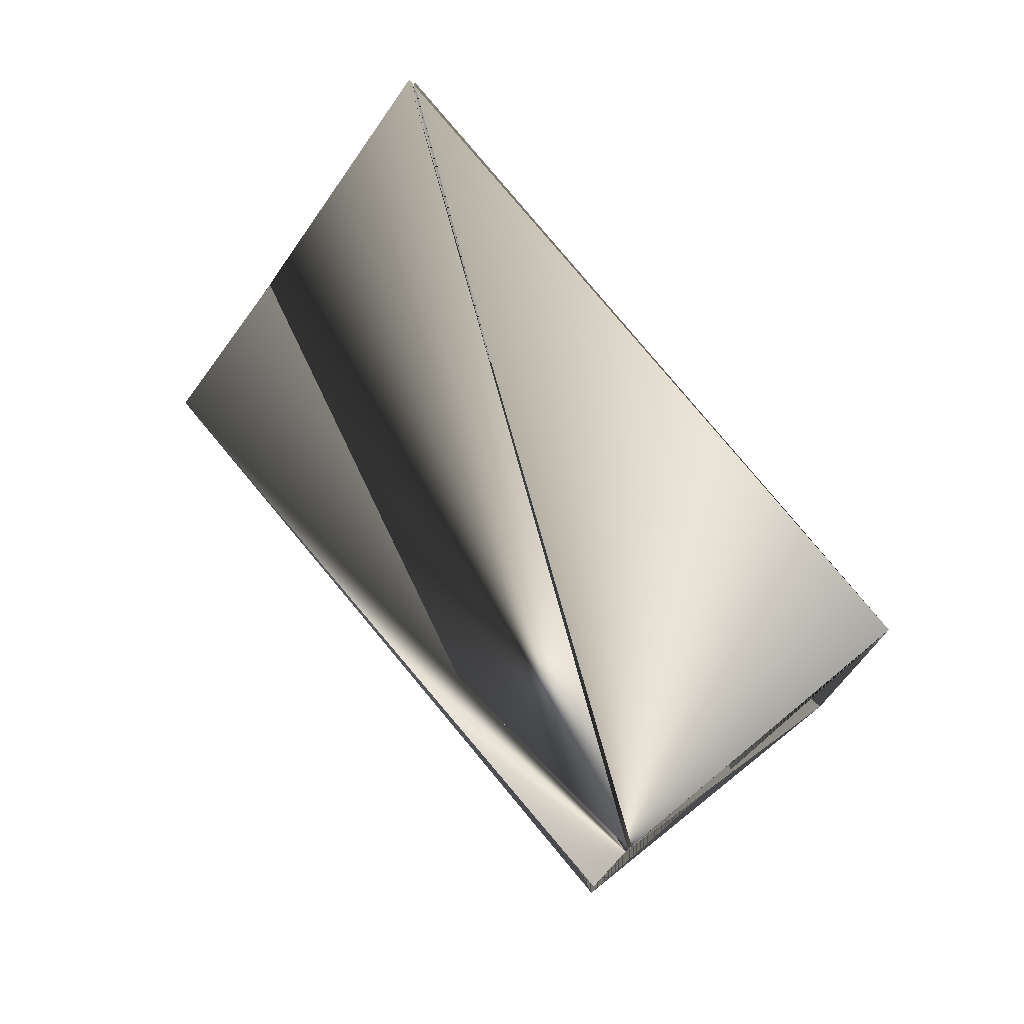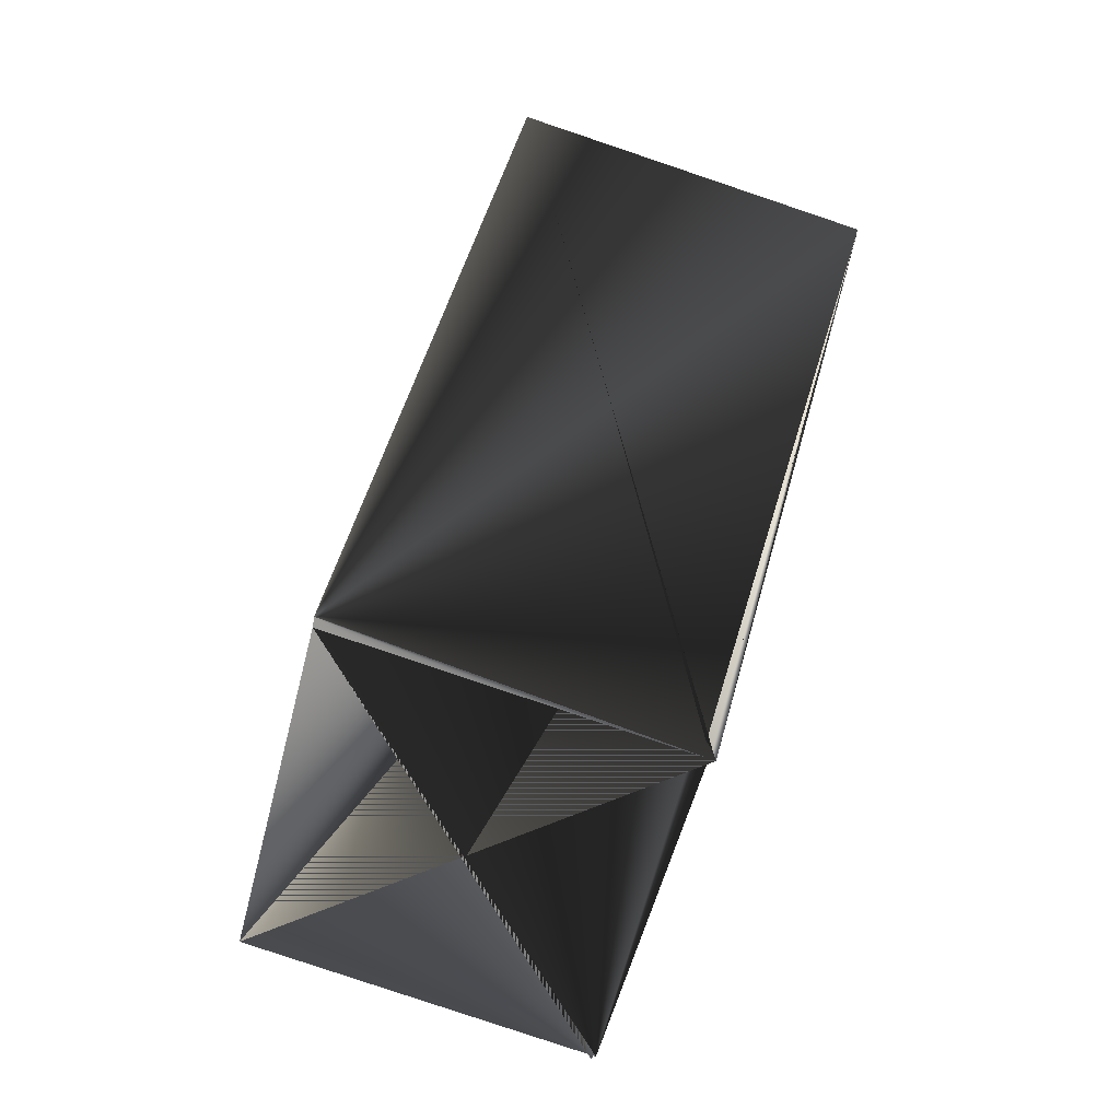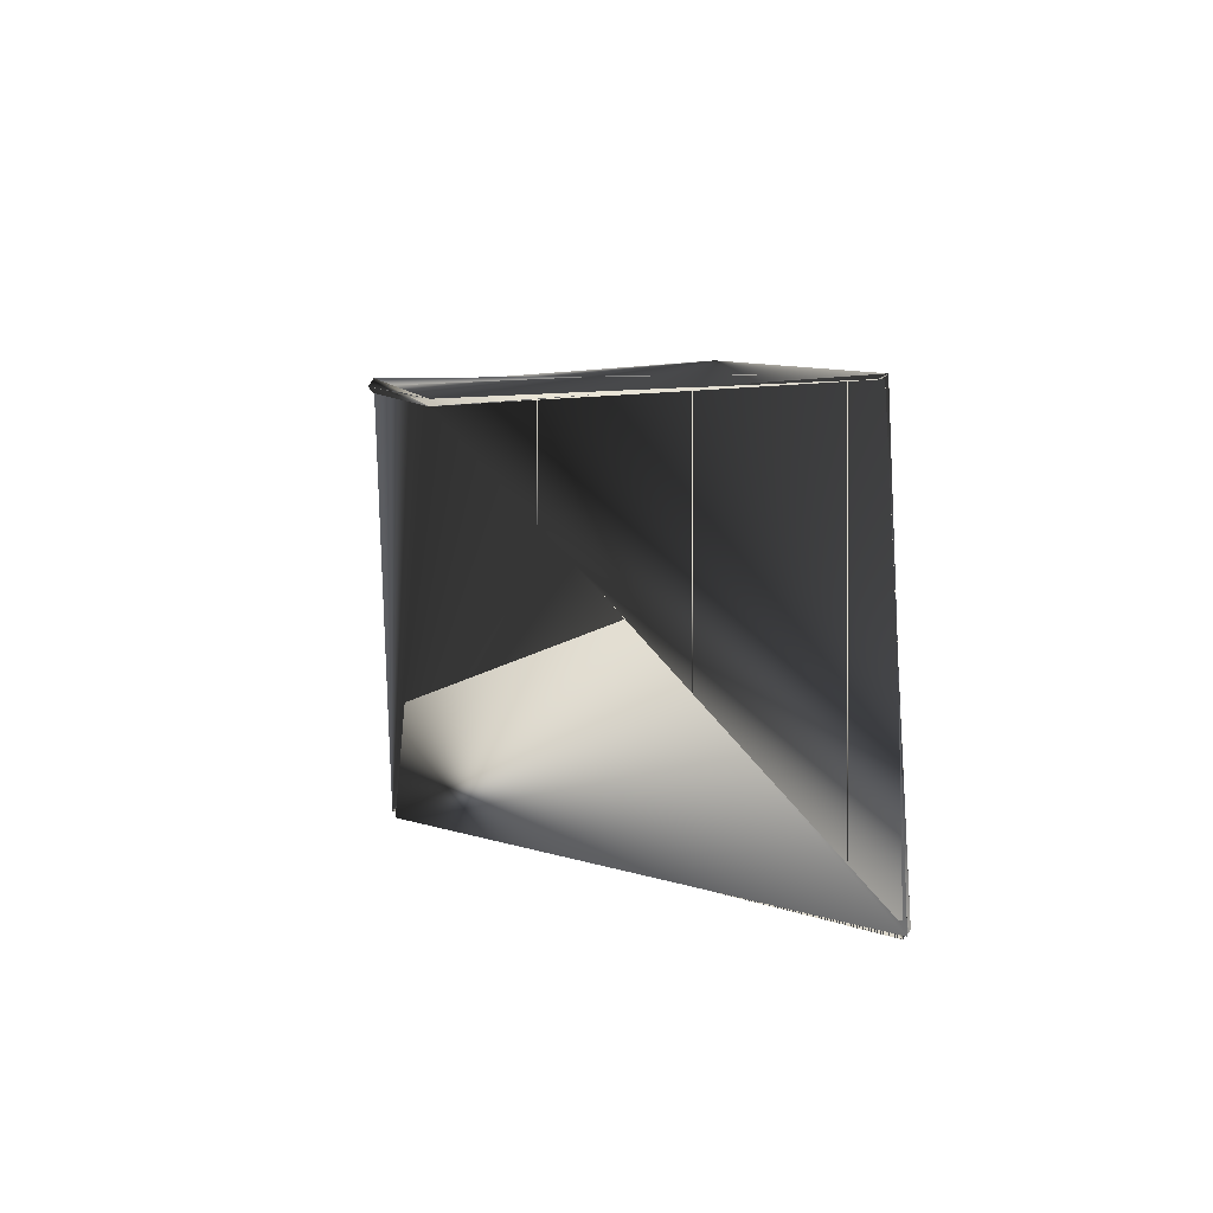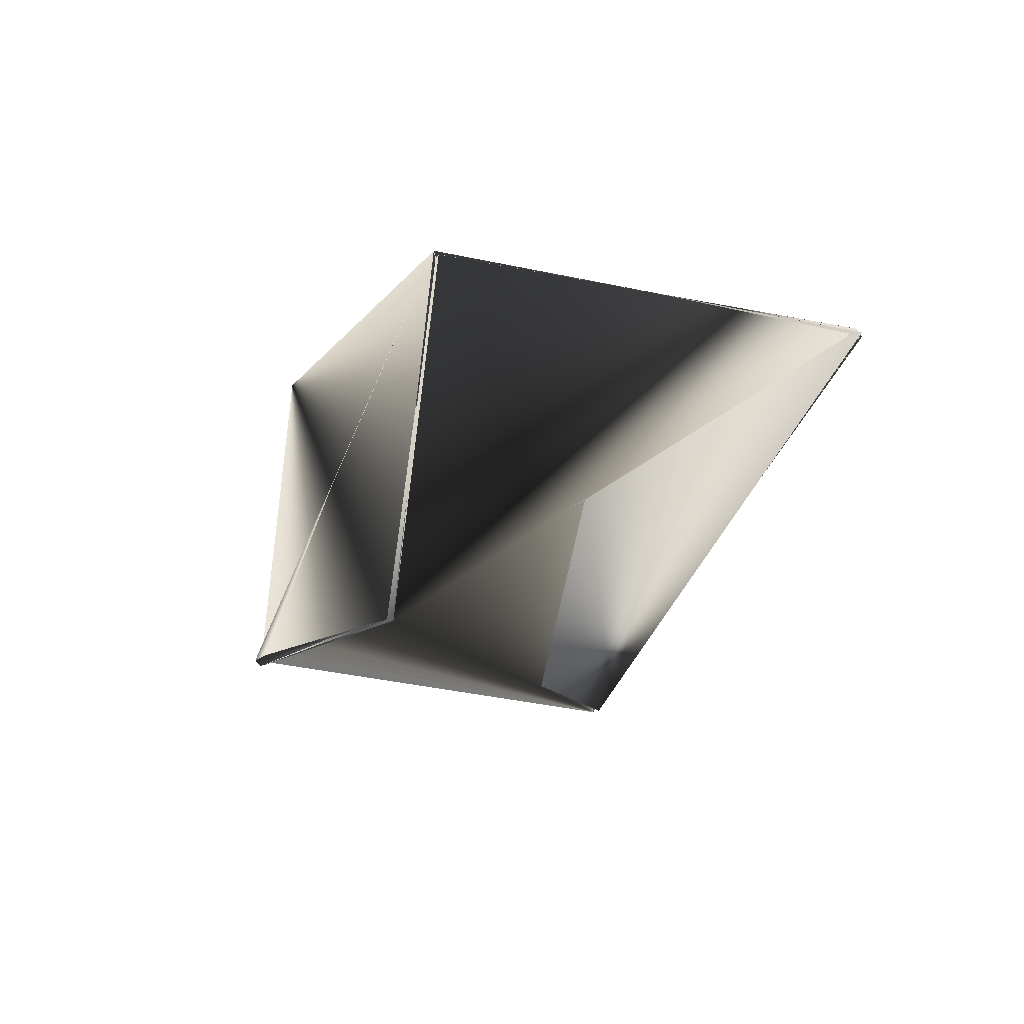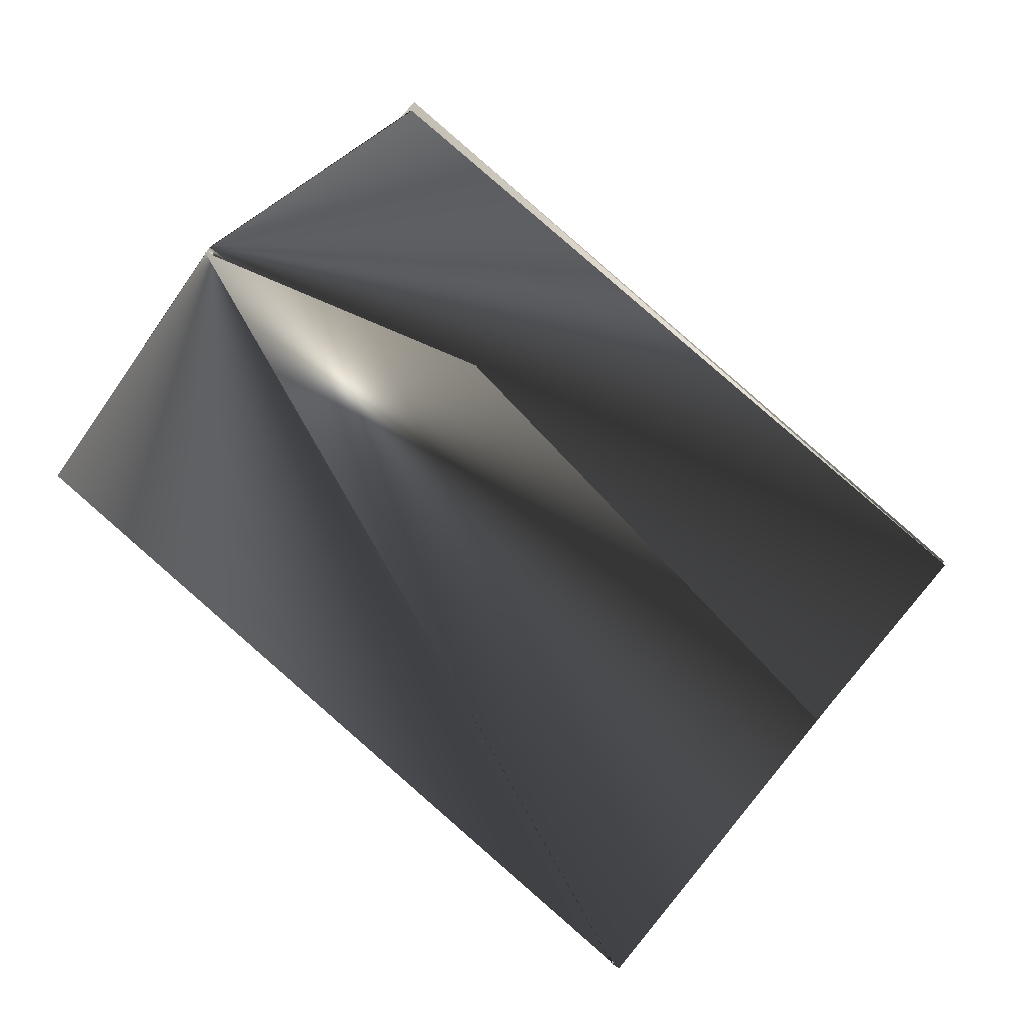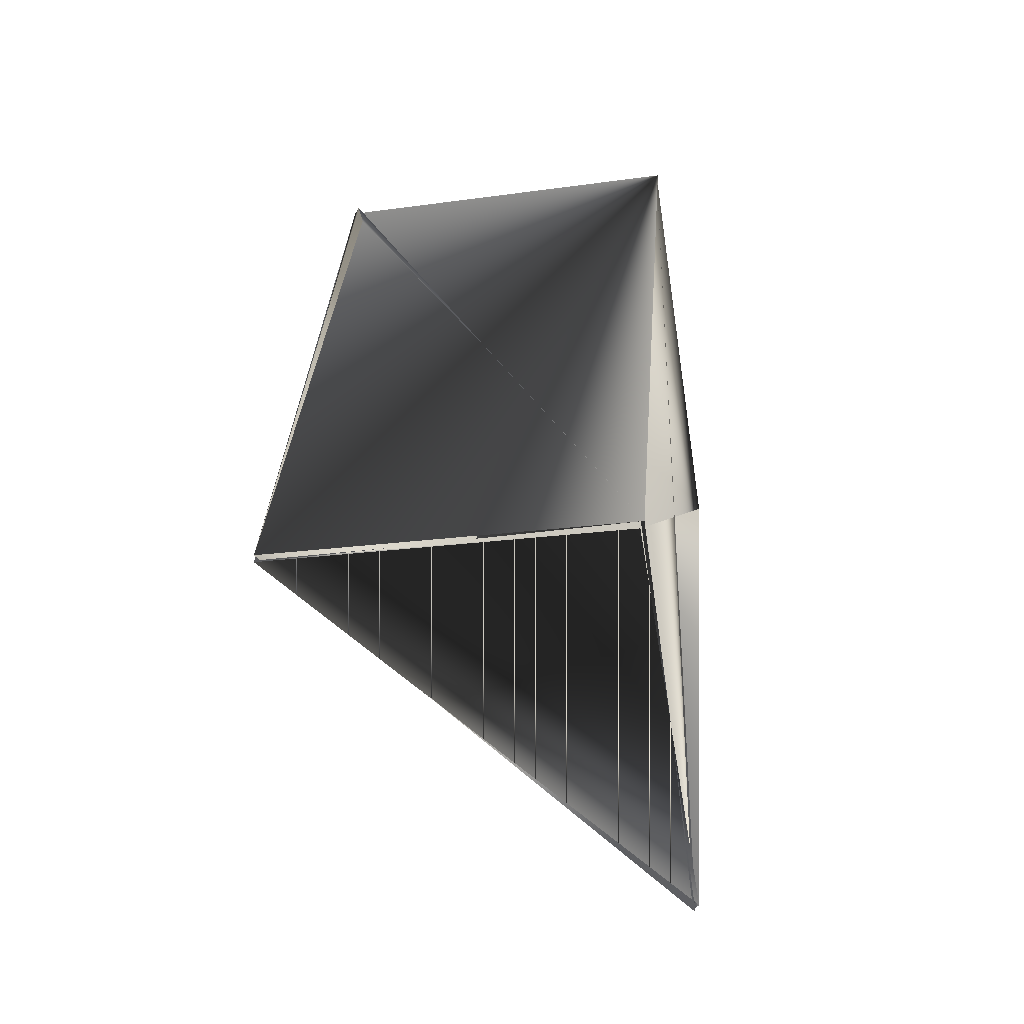
<metadata>
{"format":"obj","ext":"obj","renderer":"f3d","projection":"perspective","resolution":1024,"background":"white","views":[{"elev":-30.4,"azim":18.4,"up":"+Z"},{"elev":68.5,"azim":158.7,"up":"+Y"},{"elev":-20.3,"azim":-44.7,"up":"+Y"},{"elev":42.4,"azim":-73.7,"up":"+Z"},{"elev":-51.6,"azim":-159.7,"up":"+Y"},{"elev":5.6,"azim":-31.6,"up":"+Y"}]}
</metadata>
<code>
v -0.2615 0.1944 0.256
v -0.1248 0.2685 0.1873
v -0.2072 0.2017 0.3014
v -0.09467 0.188 0.163
v -0.18 0.2612 0.1455
v -0.177 0.1225 0.2771
v -0.2615 0.1957 0.256
v -0.18 0.2599 0.1437
v -0.2063 0.2029 0.3014
v -0.1498 0.182 0.1194
v -0.1761 0.1225 0.2753
v -0.1257 0.2685 0.1891
v -0.1489 0.1808 0.1194
v -0.1761 0.1238 0.2771
f 1 2 3
f 1 3 4
f 1 4 2
f 5 6 7
f 5 1 8
f 5 9 6
f 5 10 1
f 5 8 9
f 5 7 10
f 2 9 8
f 2 7 9
f 2 7 6
f 2 11 3
f 2 1 10
f 2 10 11
f 8 12 2
f 8 2 7
f 8 4 7
f 8 7 12
f 8 7 4
f 6 13 7
f 6 2 13
f 6 10 7
f 6 4 10
f 6 7 2
f 6 7 4
f 6 13 2
f 6 9 13
f 14 11 8
f 14 1 3
f 14 3 11
f 14 8 1
f 14 1 10
f 14 3 1
f 14 10 4
f 14 4 7
f 14 7 3
f 12 9 8
f 12 8 2
f 12 7 9
f 13 9 7
f 11 2 8
f 11 10 2
f 1 9 10
f 1 8 9
f 1 2 8
f 3 2 4
f 3 7 2
f 9 7 10
f 2 10 7

</code>
